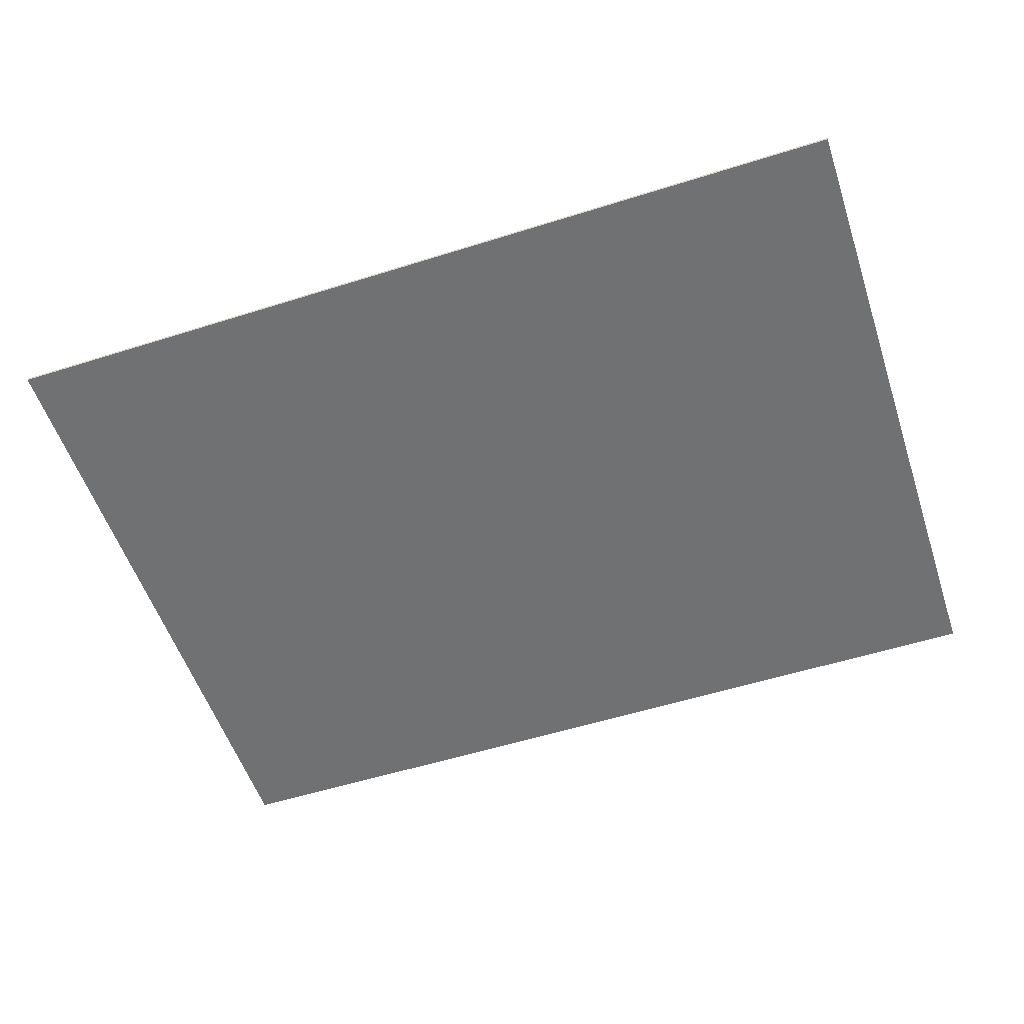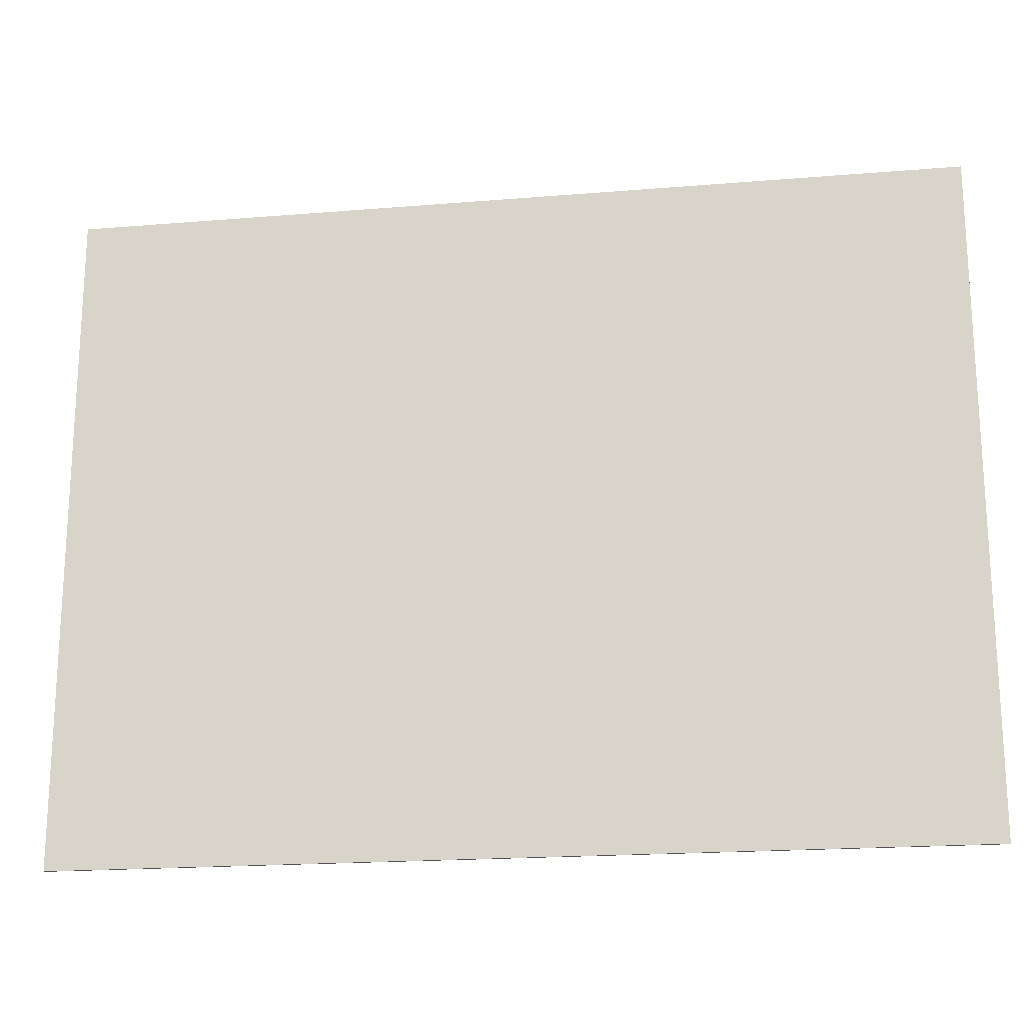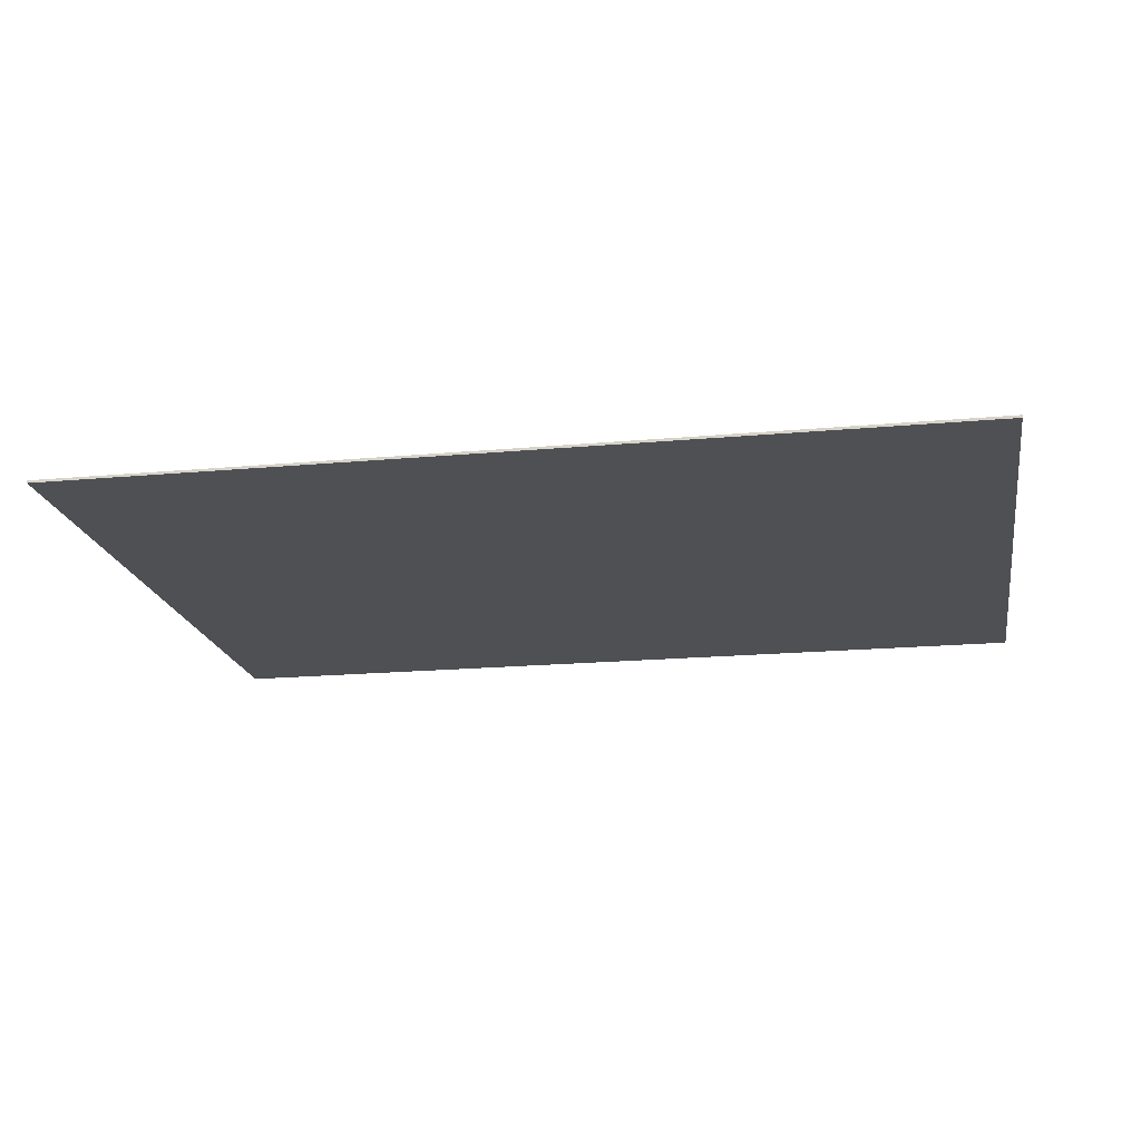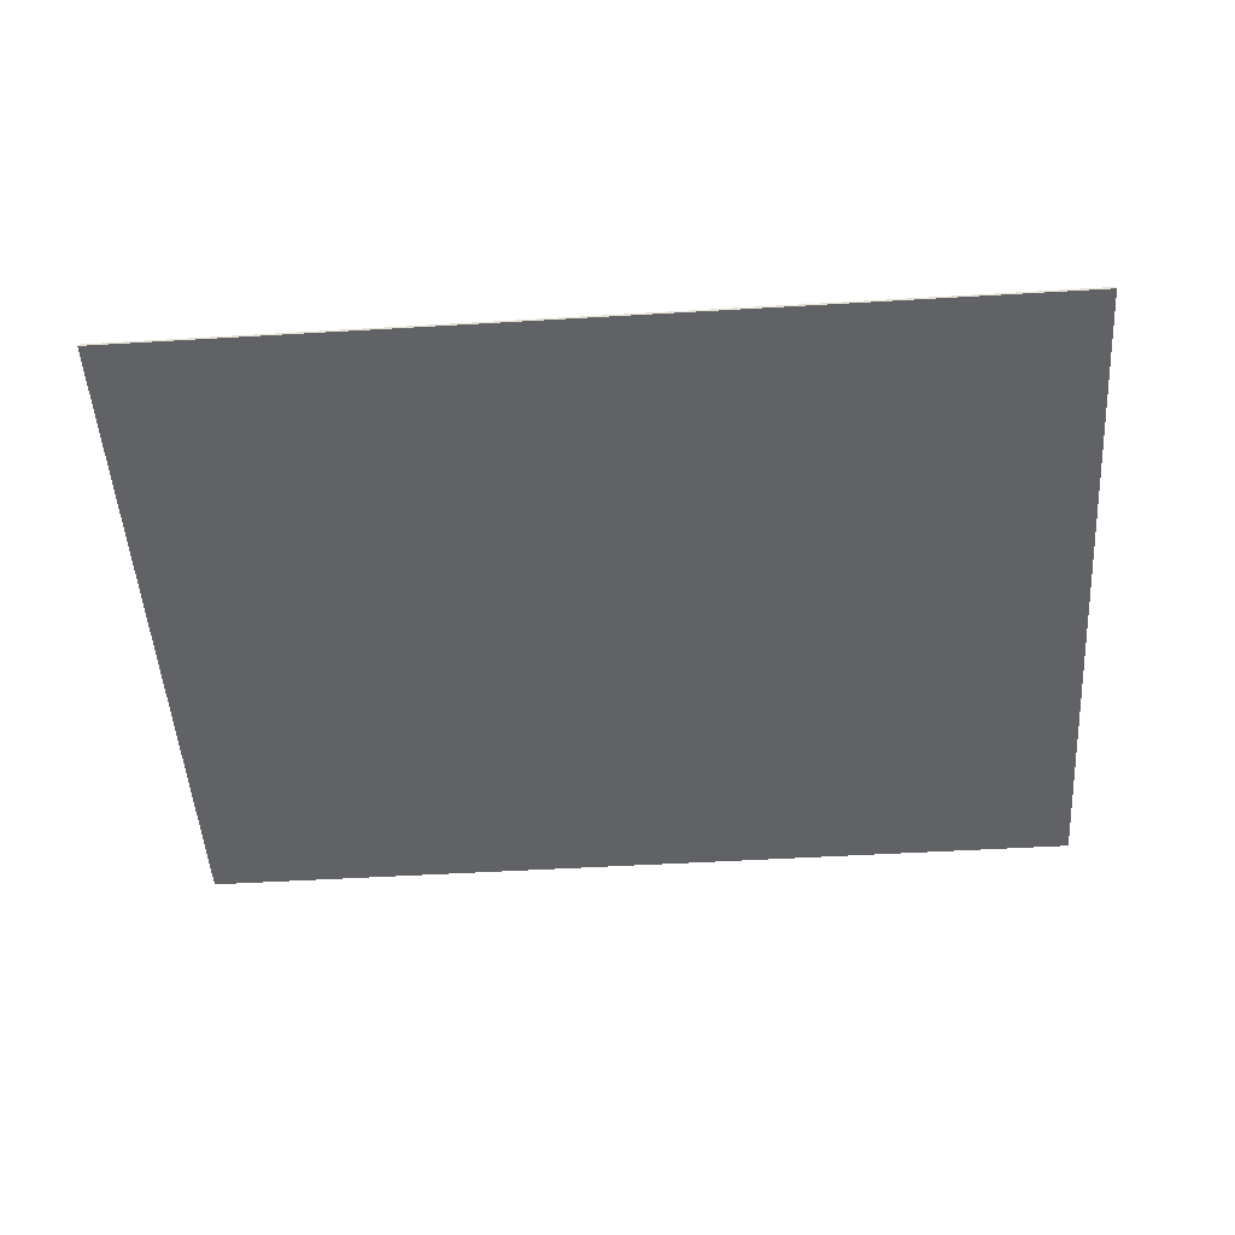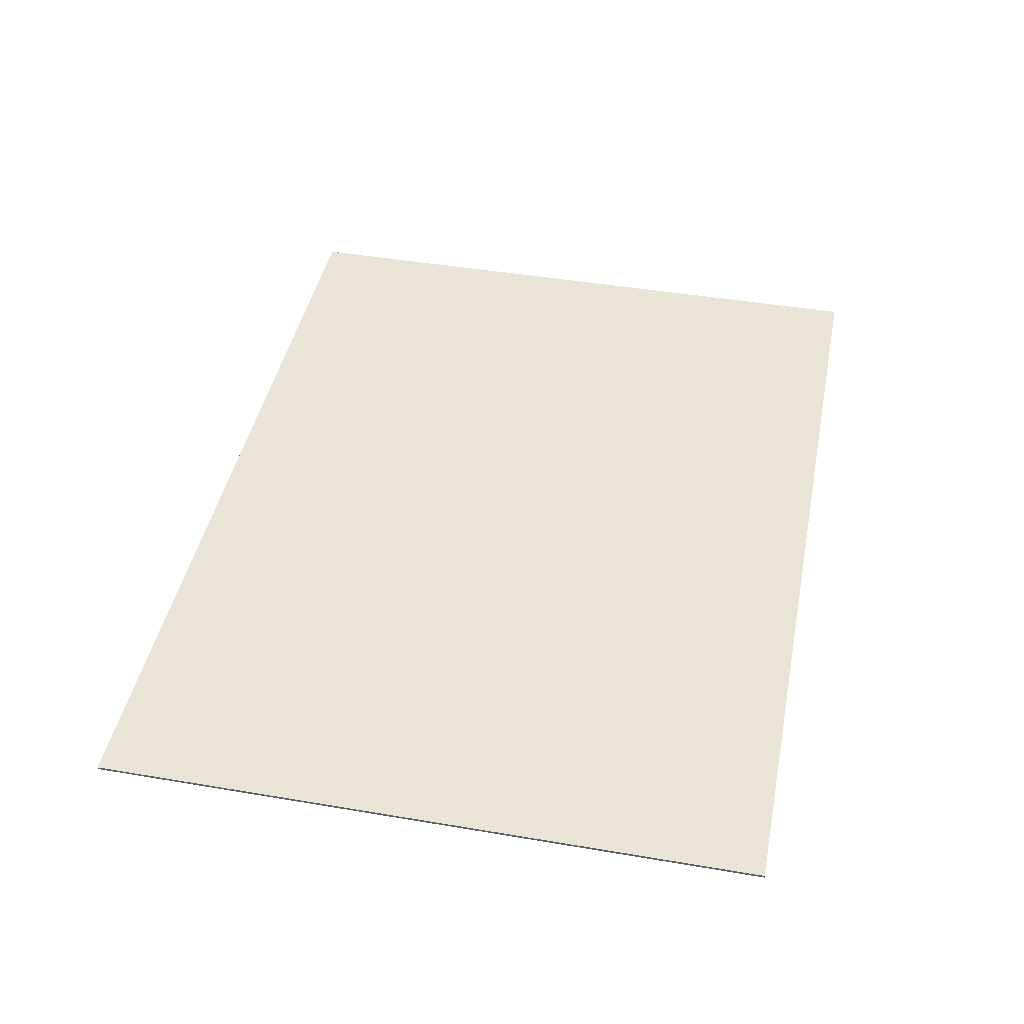
<metadata>
{"format":"obj","ext":"obj","renderer":"f3d","projection":"perspective","resolution":1024,"background":"white","views":[{"elev":-55.1,"azim":-161.6,"up":"+Y"},{"elev":-19.2,"azim":-171.1,"up":"+Z"},{"elev":-18.7,"azim":9.9,"up":"+Y"},{"elev":-50.5,"azim":3.7,"up":"+Y"},{"elev":43.7,"azim":101.3,"up":"+Y"}]}
</metadata>
<code>
v -12 0.07 9
v 12 0.07 9
v 12 0.07 -9
v -12 0.07 -9
v -12 0 9
v 12 0 9
v 12 0 -9
v -12 0 -9
f 1 2 3 4
f 8 7 6 5
f 1 5 6 2
f 2 6 7 3
f 3 7 8 4
f 4 8 5 1

</code>
